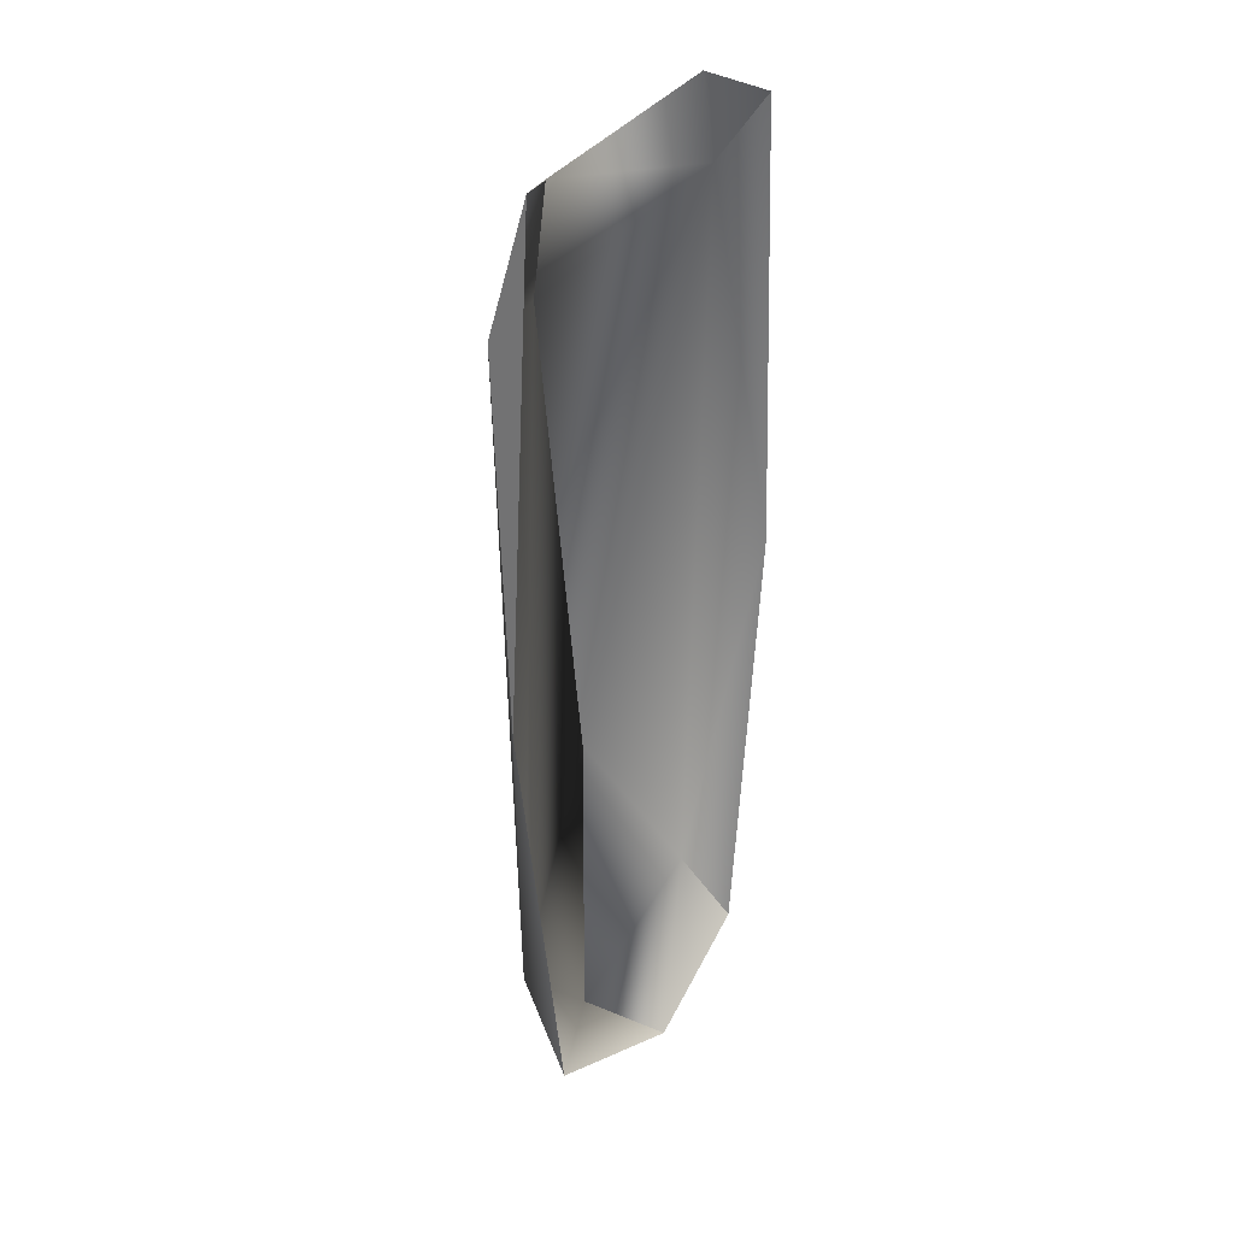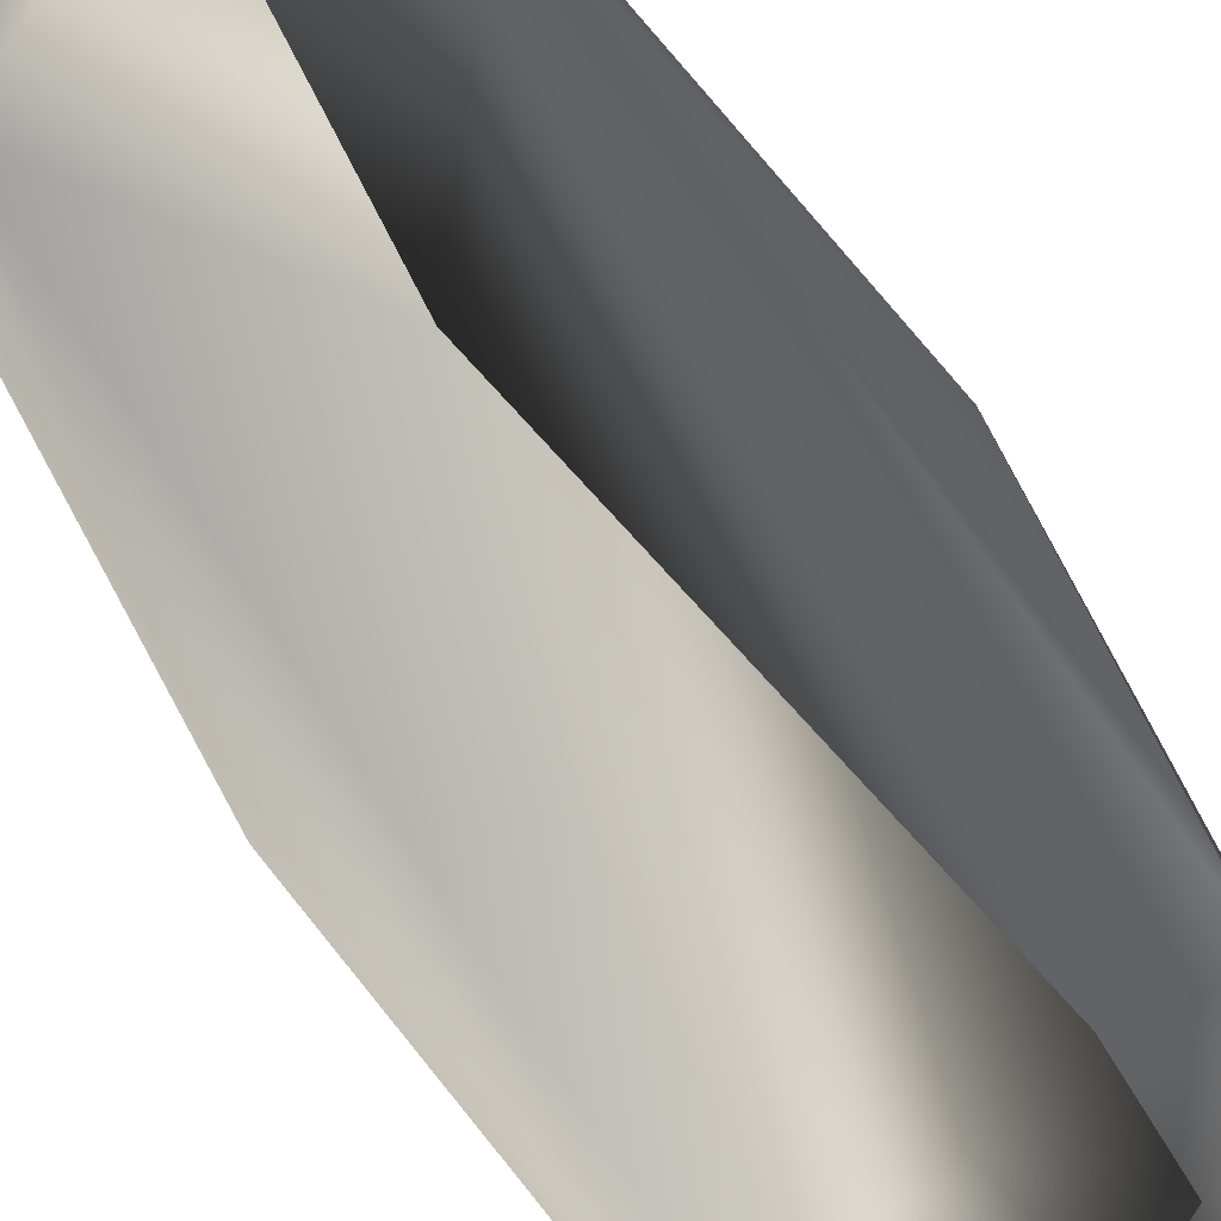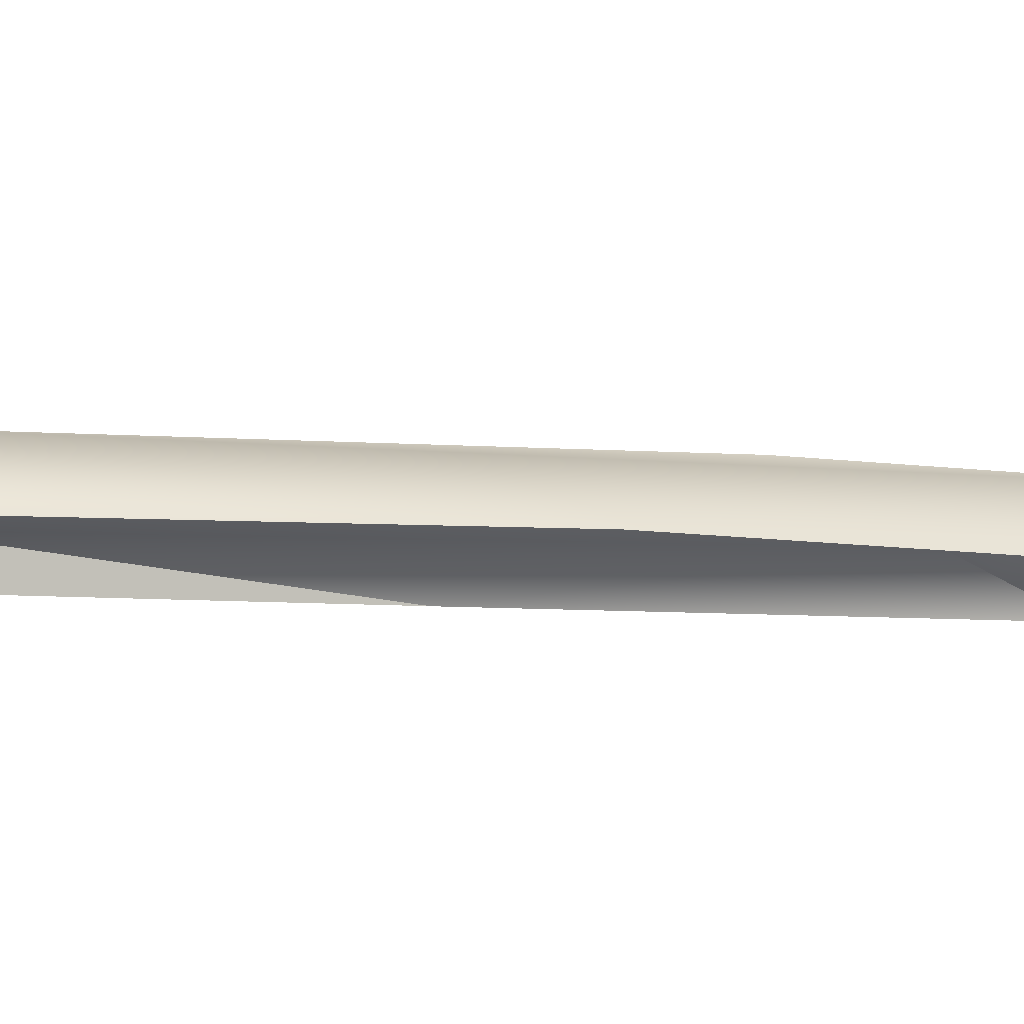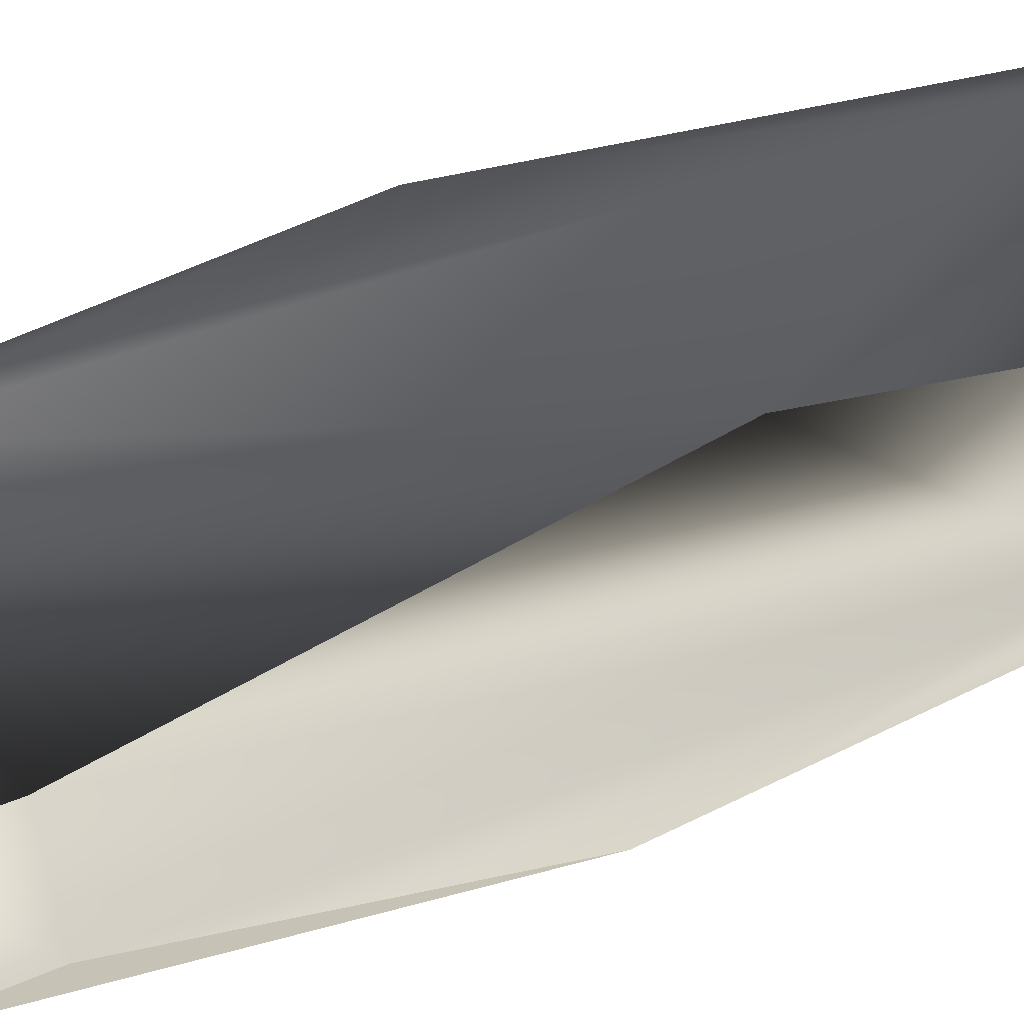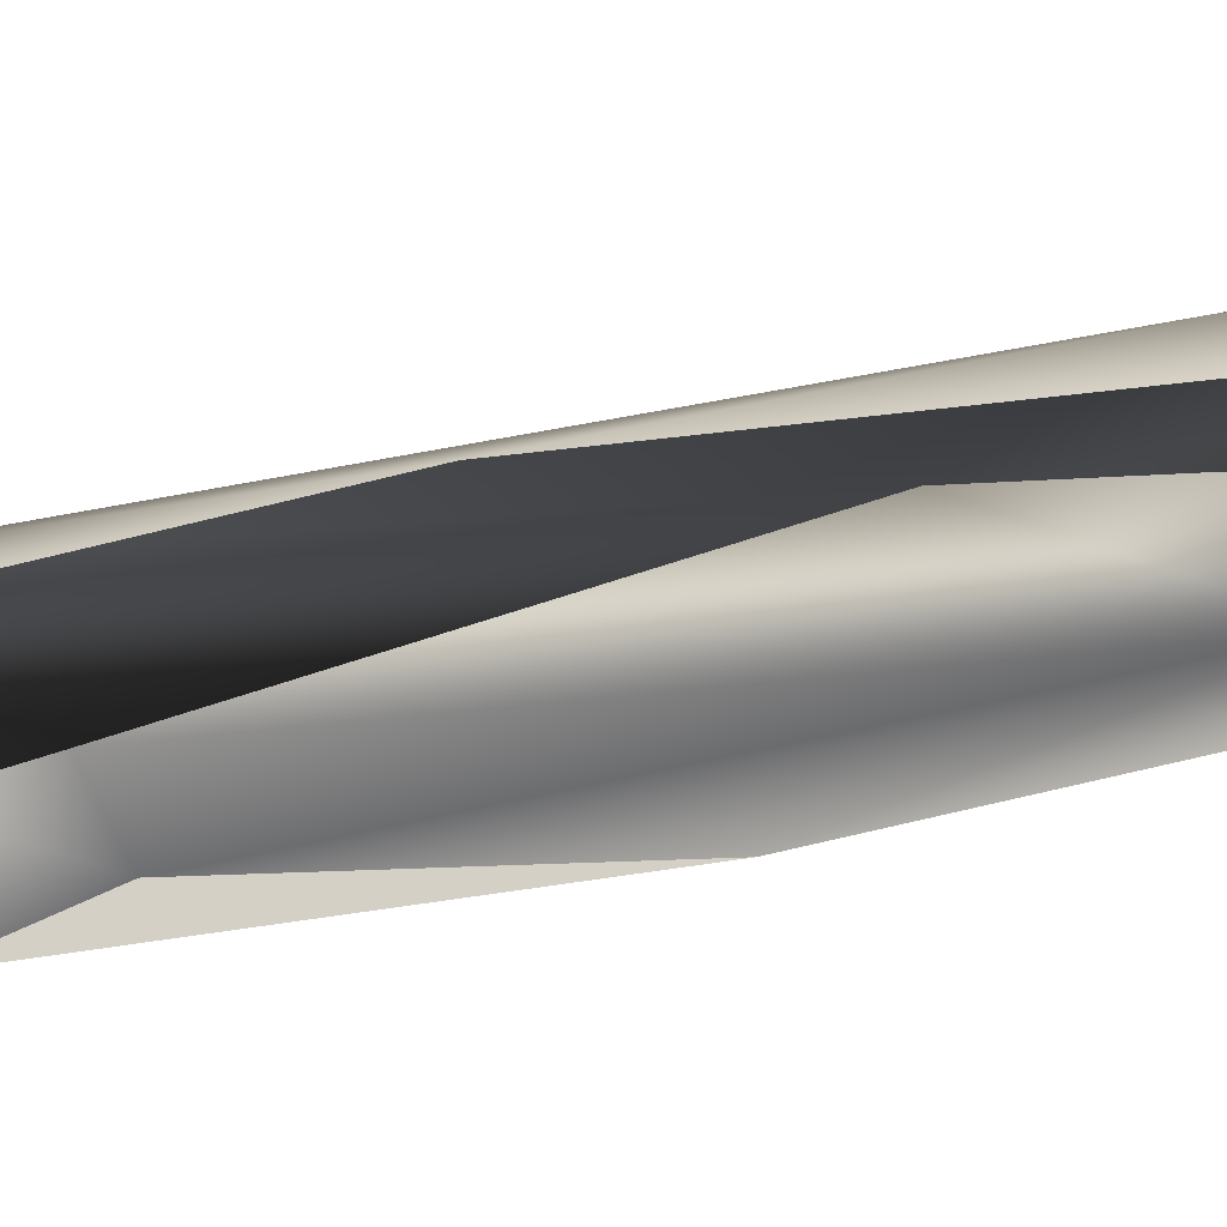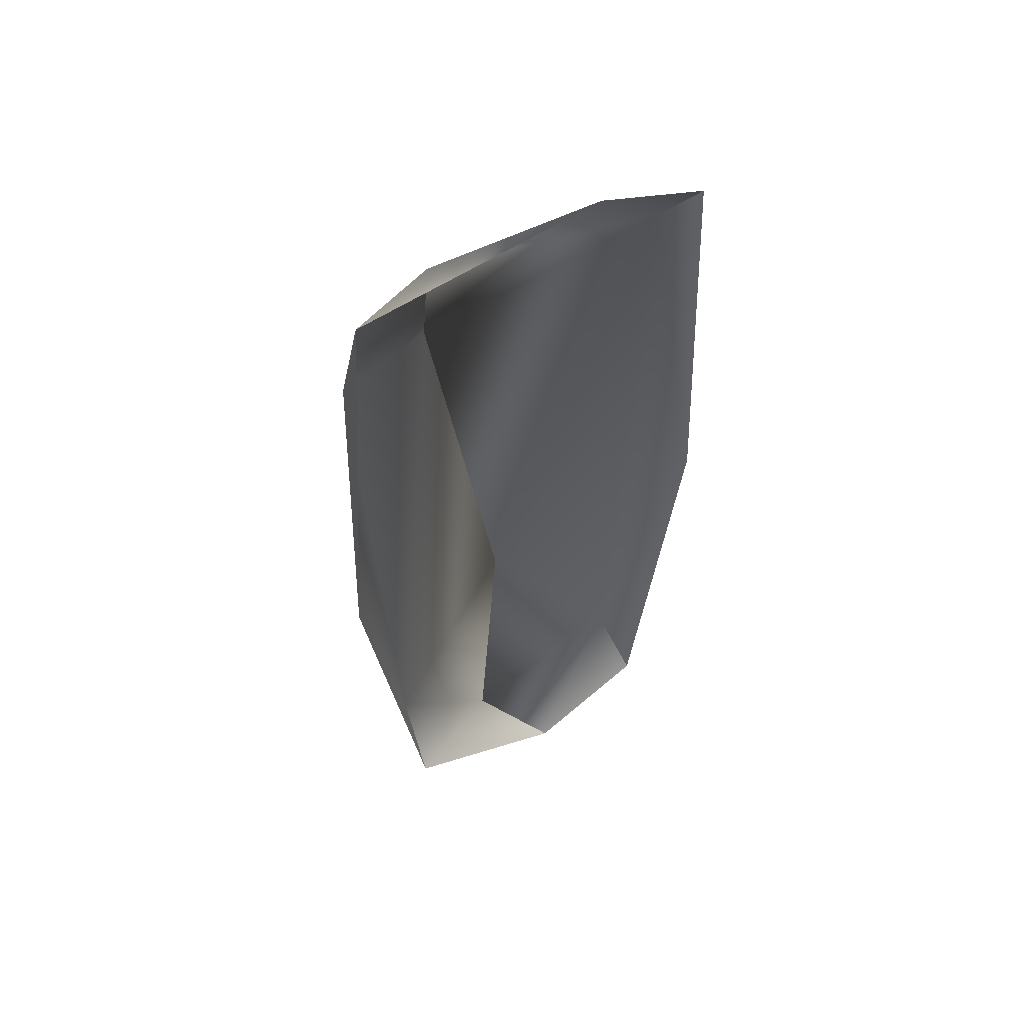
<metadata>
{"format":"obj","ext":"obj","renderer":"f3d","projection":"perspective","resolution":1024,"background":"white","views":[{"elev":31.0,"azim":-55.7,"up":"+Z"},{"elev":-70.7,"azim":-147.4,"up":"+Y"},{"elev":-7.3,"azim":74.6,"up":"+Y"},{"elev":-75.8,"azim":108.6,"up":"+Y"},{"elev":-30.0,"azim":110.1,"up":"+Y"},{"elev":56.7,"azim":-29.5,"up":"+Z"}]}
</metadata>
<code>
o mesh45/mesh45-geometry#mesh45-geometry
v 0.5402 0.292 0.5155
v 0.4712 0.3158 0.4886
v 0.5849 0.314 0.4618
v 0.4268 0.2916 0.5018
v 0.4711 0.3222 0.4396
v 0.5921 0.2924 0.4935
v 0.4252 0.3093 0.4423
v 0.508 0.3276 0.2133
v 0.6034 0.2934 0.284
v 0.4129 0.2934 0.284
v 0.4403 0.3122 0.1348
v 0.5707 0.3148 0.1176
v 0.4919 0.3165 0.08335
v 0.577 0.2912 0.09014
v 0.4402 0.2912 0.08952
v 0.5208 0.2912 0.05579
f 1 2 3
f 3 2 1
f 1 2 4
f 4 2 1
f 2 5 3
f 3 5 2
f 1 3 6
f 6 3 1
f 4 2 7
f 7 2 4
f 2 5 7
f 7 5 2
f 3 5 8
f 8 5 3
f 3 9 6
f 6 9 3
f 7 10 4
f 4 10 7
f 7 5 11
f 11 5 7
f 5 8 11
f 11 8 5
f 3 8 12
f 12 8 3
f 3 12 9
f 9 12 3
f 7 11 10
f 10 11 7
f 8 13 11
f 11 13 8
f 8 13 12
f 12 13 8
f 12 14 9
f 9 14 12
f 11 15 10
f 10 15 11
f 11 13 15
f 15 13 11
f 12 13 16
f 16 13 12
f 12 16 14
f 14 16 12
f 16 15 13
f 13 15 16

</code>
